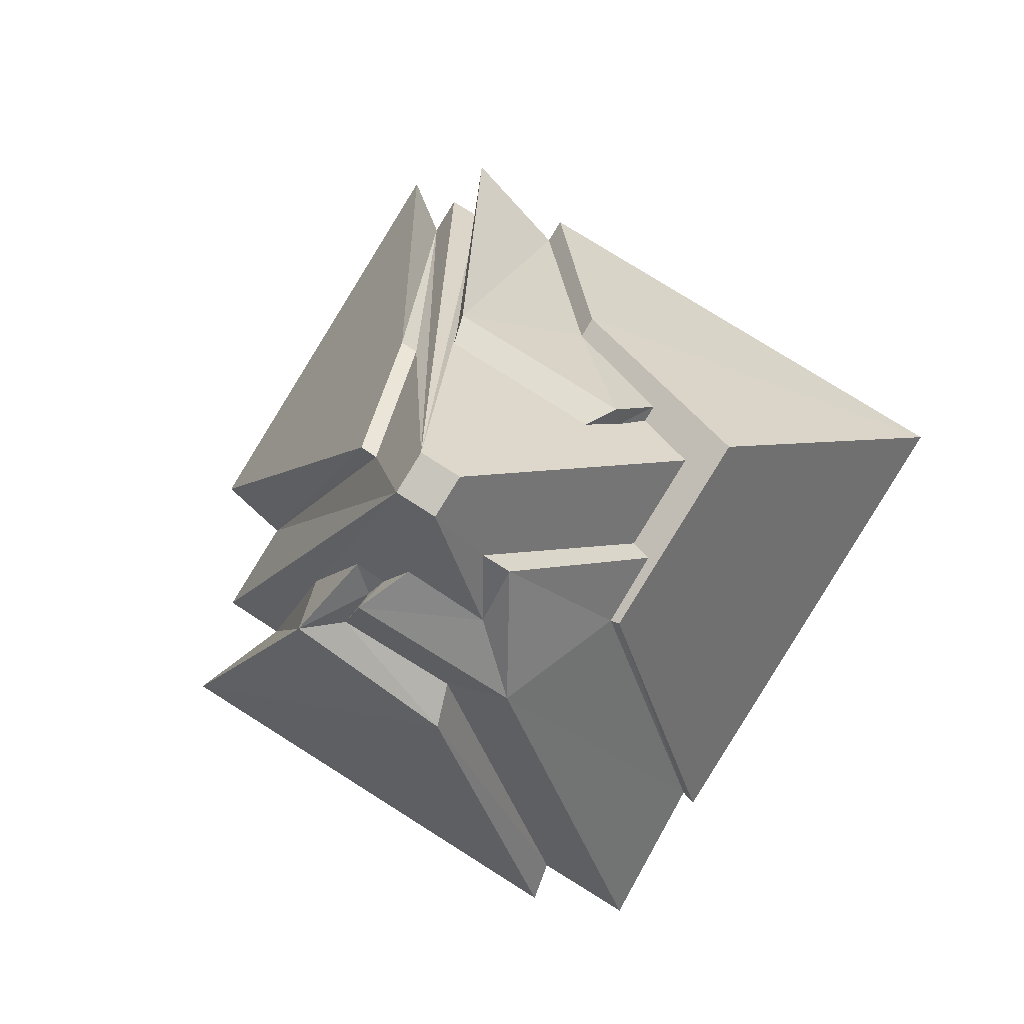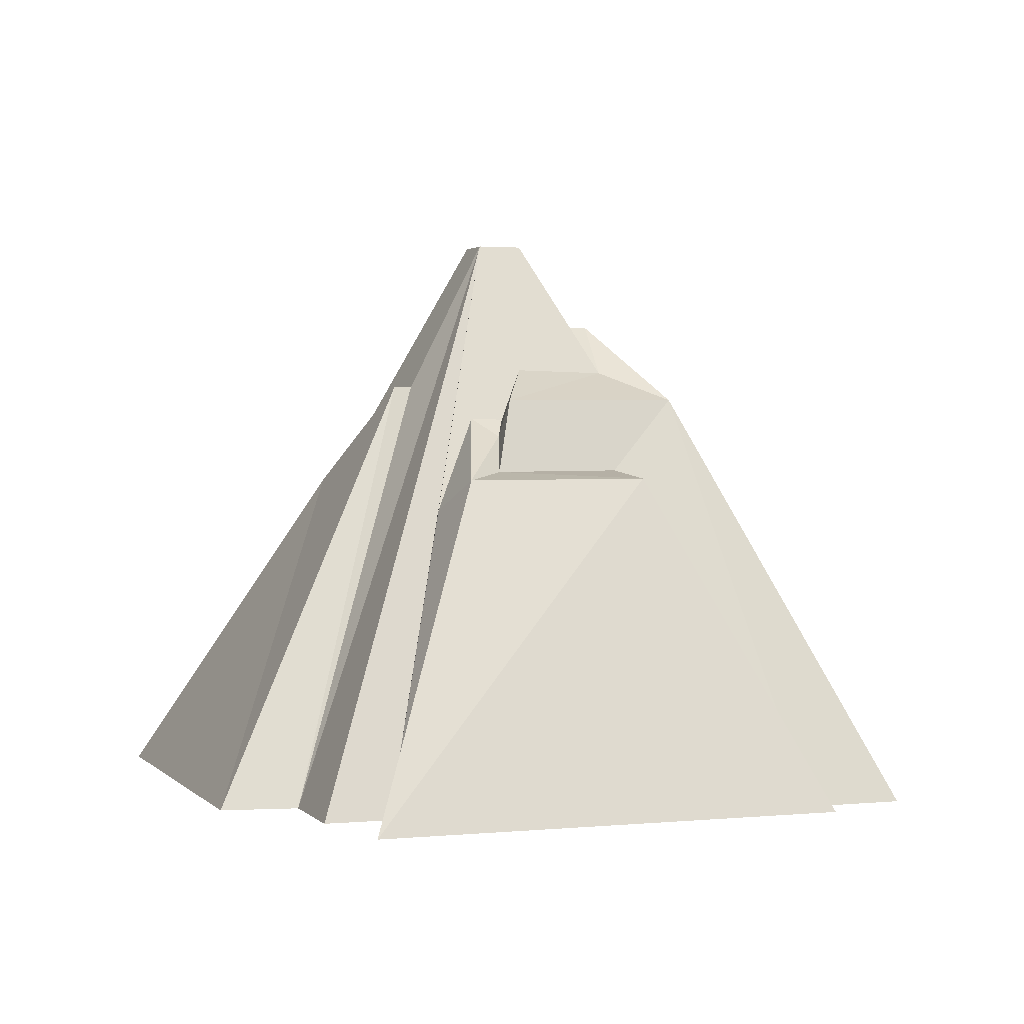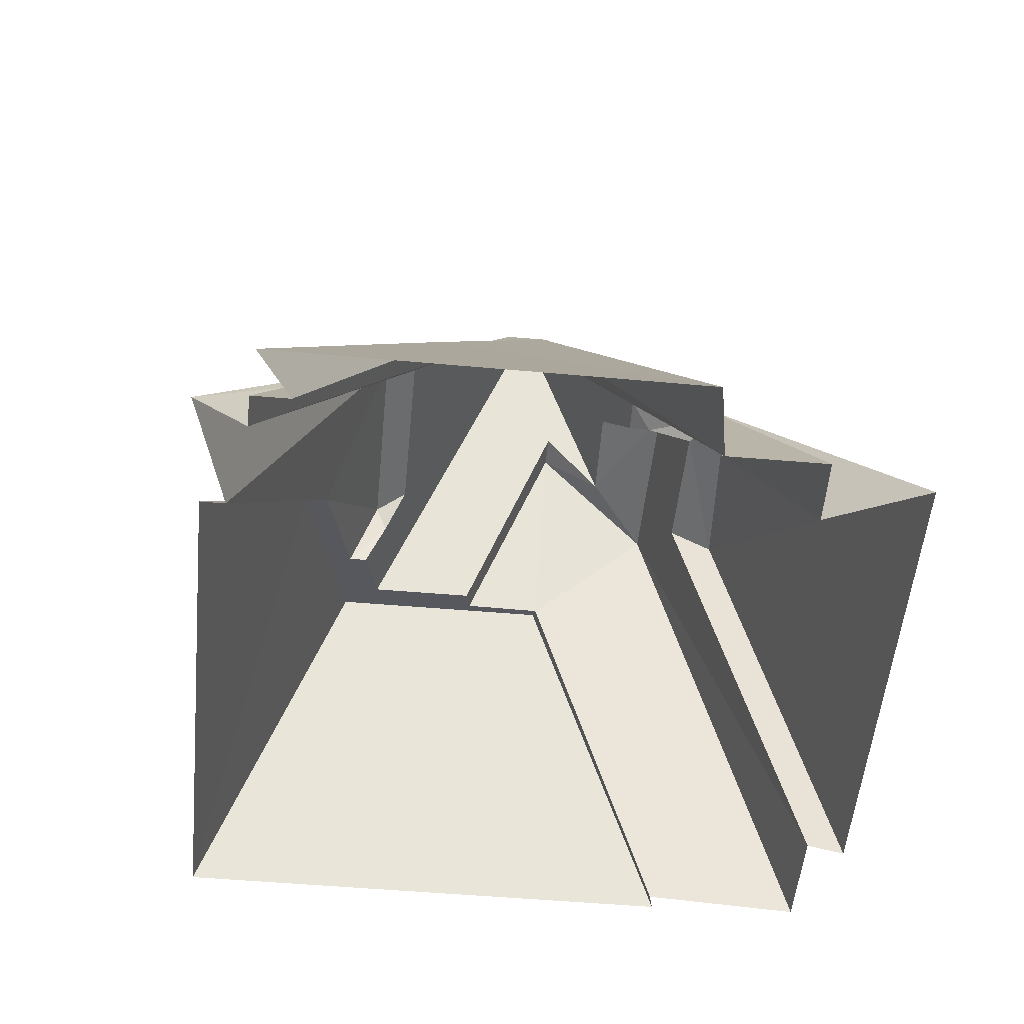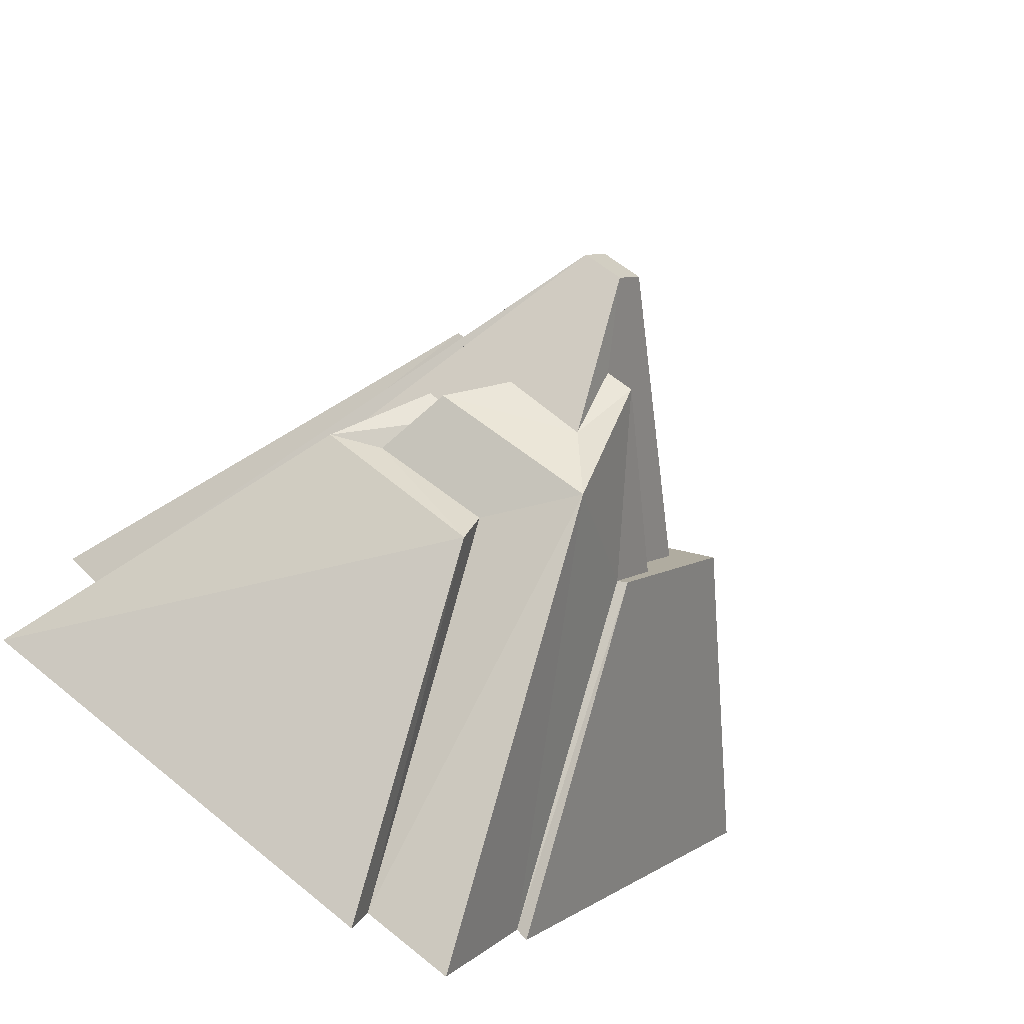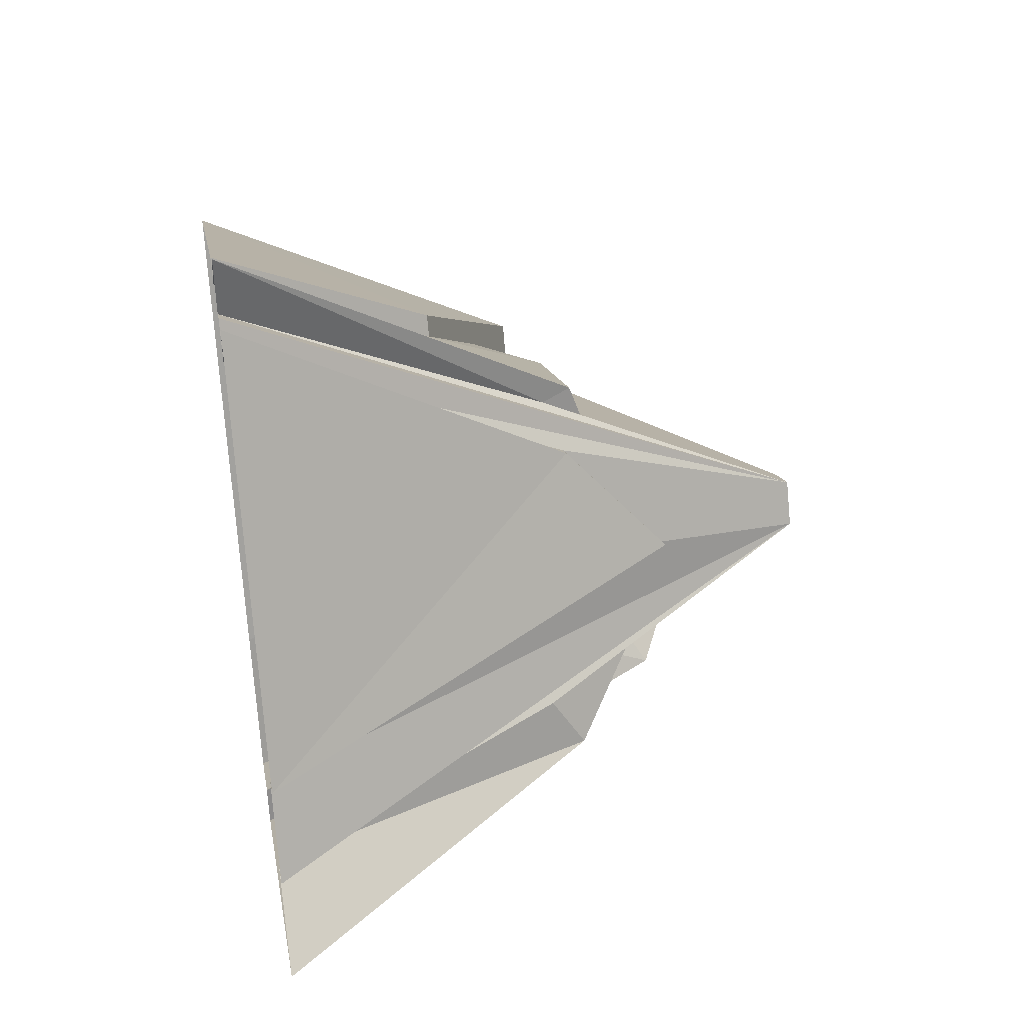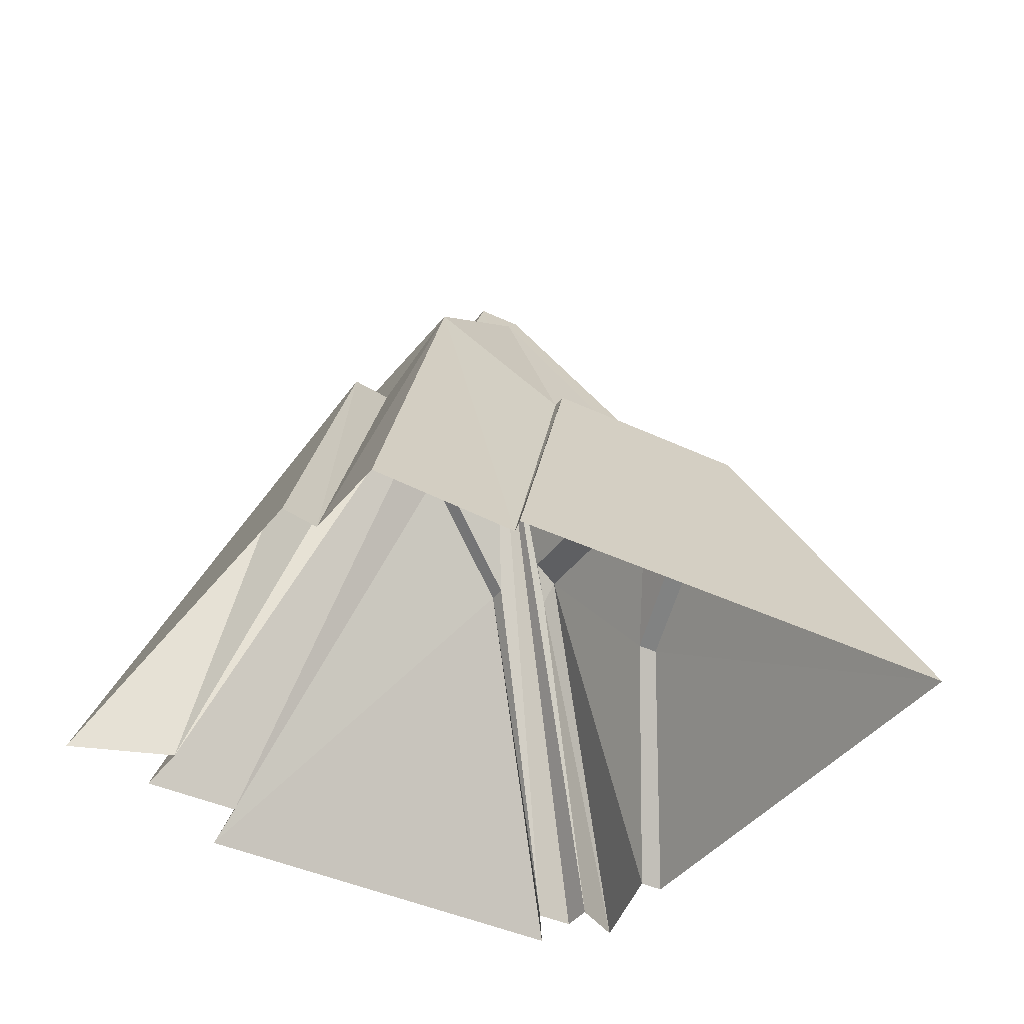
<metadata>
{"format":"obj","ext":"obj","renderer":"f3d","projection":"perspective","resolution":1024,"background":"white","views":[{"elev":-4.8,"azim":-170.1,"up":"+Z"},{"elev":1.7,"azim":128.3,"up":"+Y"},{"elev":-54.4,"azim":52.5,"up":"+Y"},{"elev":-67.4,"azim":153.2,"up":"+Z"},{"elev":43.5,"azim":80.6,"up":"+Z"},{"elev":-38.1,"azim":-154.0,"up":"+Y"}]}
</metadata>
<code>
g default
v -1848 -0.5138 -3108
v -1956 -0.4624 -3225
v -1415 3179 -1205
v -1510 3227 -1240
v -387.7 -0.4624 3752
v -4661 -0.4624 1048
v -1082 2170 2198
v -2686 3227 619
v -1817 3172 -541.6
v -1649 3062 -378
v -2206 3062 501.9
v -1740 2751 975.3
v -1833 2751 1123
v -963.3 2170 2010
v -249.6 -0.4624 3534
v -642 4994 -782.8
v -376.5 4994 -617.6
v -1499 3160 893.1
v -1517 3450 1014
v 1415 3414 -1210
v 1096 4164 -1092
v -471.5 4175 -2034
v 303.3 3425 -1874
v -1082 -0.4379 -4494
v -215.8 -0.4379 -3975
v 837.1 3297 1812
v 679.8 3296 1712
v 880.8 4322 462.5
v 1038 4322 565.3
v 3121 0 51.39
v 3708 0 571.8
v 1388 0 4286
v 3677 0 -826.4
v 3118 0 -1180
v -275.4 4474 -1243
v 492.6 4497 -743.7
v 1075 3785 -925.2
v 876.9 3962 -810.8
v 73.79 5875 328.3
v -310.6 5875 84.96
v -67.31 5875 -299.4
v 317.1 5875 -56.13
v 1161 3971 -625.9
v 1849 3013 -746.1
v 922.7 0 4049
v 628.1 0 3862
v 247.2 3160 1998
v 211.8 3556 1748
v -1211 3556 847.5
v 1139 0 3707
v 4045 -0.02395 -1845
v -68.99 -0.4379 -4360
v 425.8 3345 -2328
v 1956 3334 -1275
v 579.1 0 4468
v 139 3450 2062
g polySurface10
f 3 4 1
f 1 4 2
f 5 6 7
f 7 6 8
f 7 8 14
f 14 8 13
f 3 9 4
f 4 9 8
f 9 10 8
f 10 11 8
f 13 8 12
f 11 12 8
f 2 4 6
f 6 4 8
f 5 7 15
f 15 7 14
f 9 16 10
f 10 16 17
f 12 18 13
f 13 18 19
f 24 25 22
f 25 23 22
f 22 23 21
f 23 20 21
f 28 29 27
f 27 29 26
f 31 29 30
f 30 29 28
f 32 26 31
f 31 26 29
f 22 21 35
f 35 21 36
f 22 35 16
f 17 16 35
f 20 37 21
f 37 38 21
f 21 38 36
f 9 3 16
f 16 3 22
f 24 22 1
f 3 1 22
f 39 40 42
f 42 40 41
f 35 36 41
f 33 42 34
f 34 42 44
f 44 42 43
f 43 42 38
f 38 42 36
f 42 41 36
f 35 41 17
f 11 10 40
f 41 40 17
f 10 17 40
f 45 46 39
f 46 47 39
f 47 48 39
f 48 49 39
f 39 49 40
f 12 11 18
f 40 49 11
f 11 49 18
f 45 39 50
f 50 39 27
f 28 27 39
f 33 30 42
f 39 42 28
f 42 30 28
f 52 51 53
f 53 51 54
f 51 34 54
f 34 44 54
f 38 37 43
f 43 37 54
f 37 20 54
f 54 20 53
f 20 23 53
f 43 54 44
f 27 26 50
f 26 32 50
f 55 15 56
f 15 14 56
f 56 14 19
f 14 13 19
f 48 56 49
f 49 56 19
f 47 56 48
f 56 47 55
f 47 46 55
f 49 19 18
f 52 53 25
f 25 53 23

</code>
